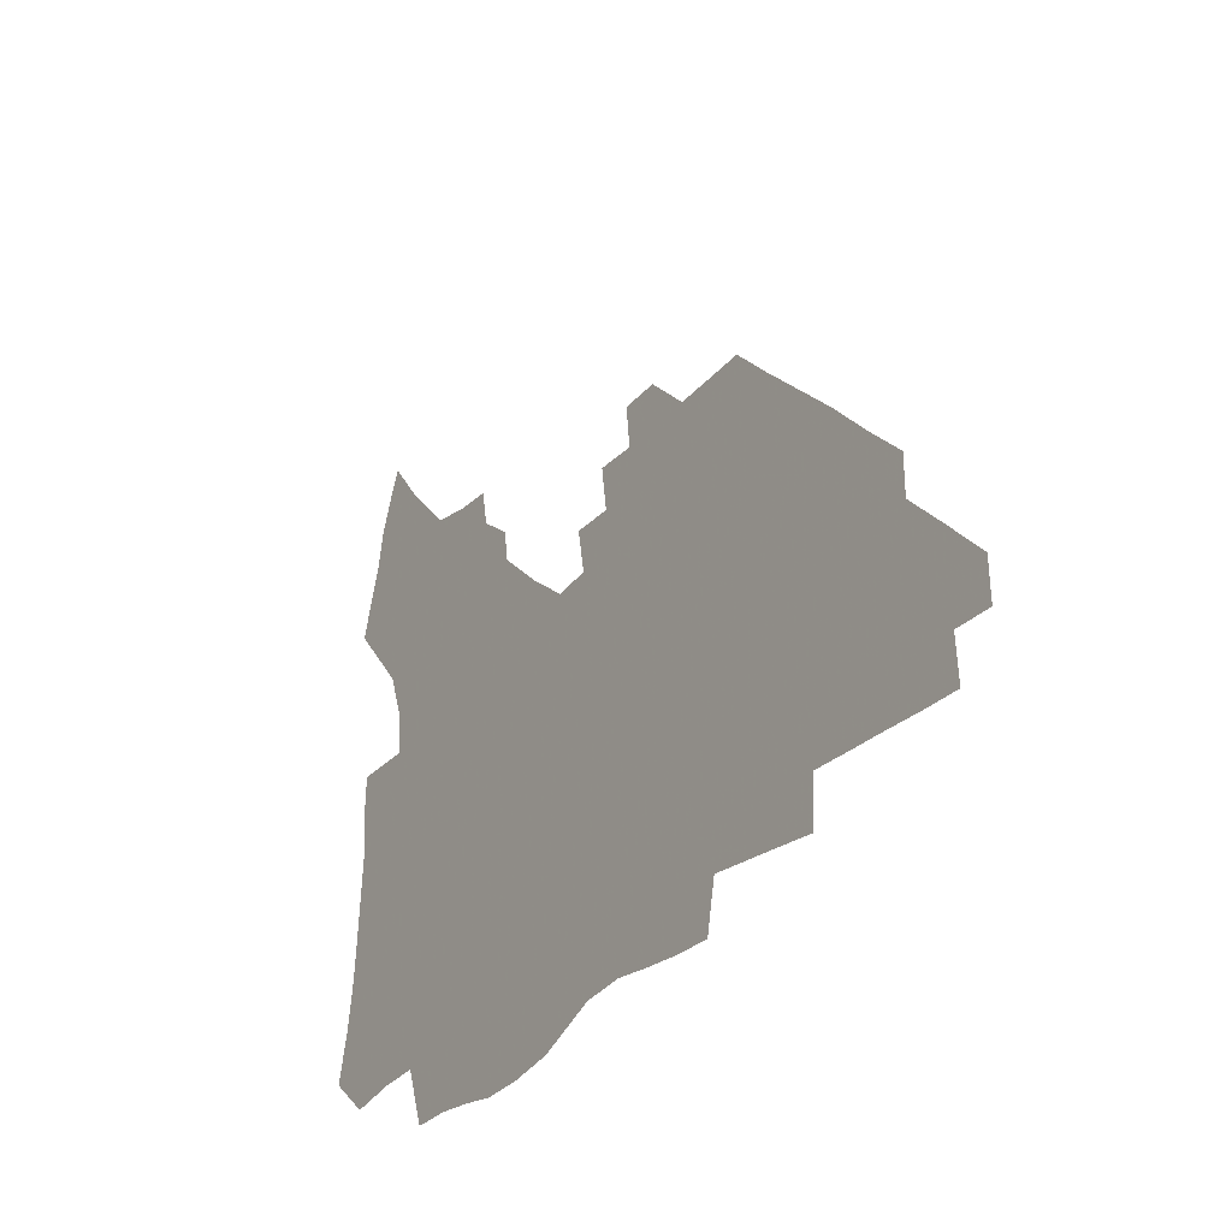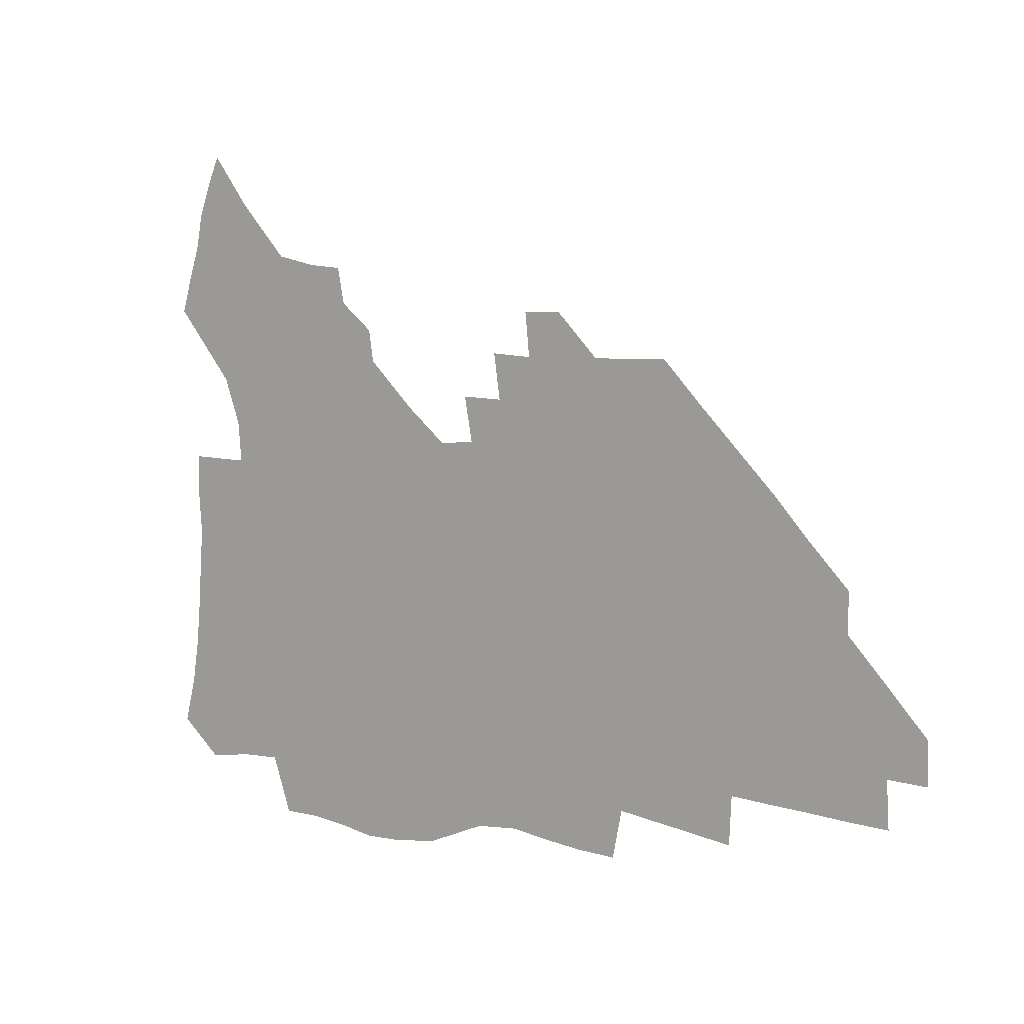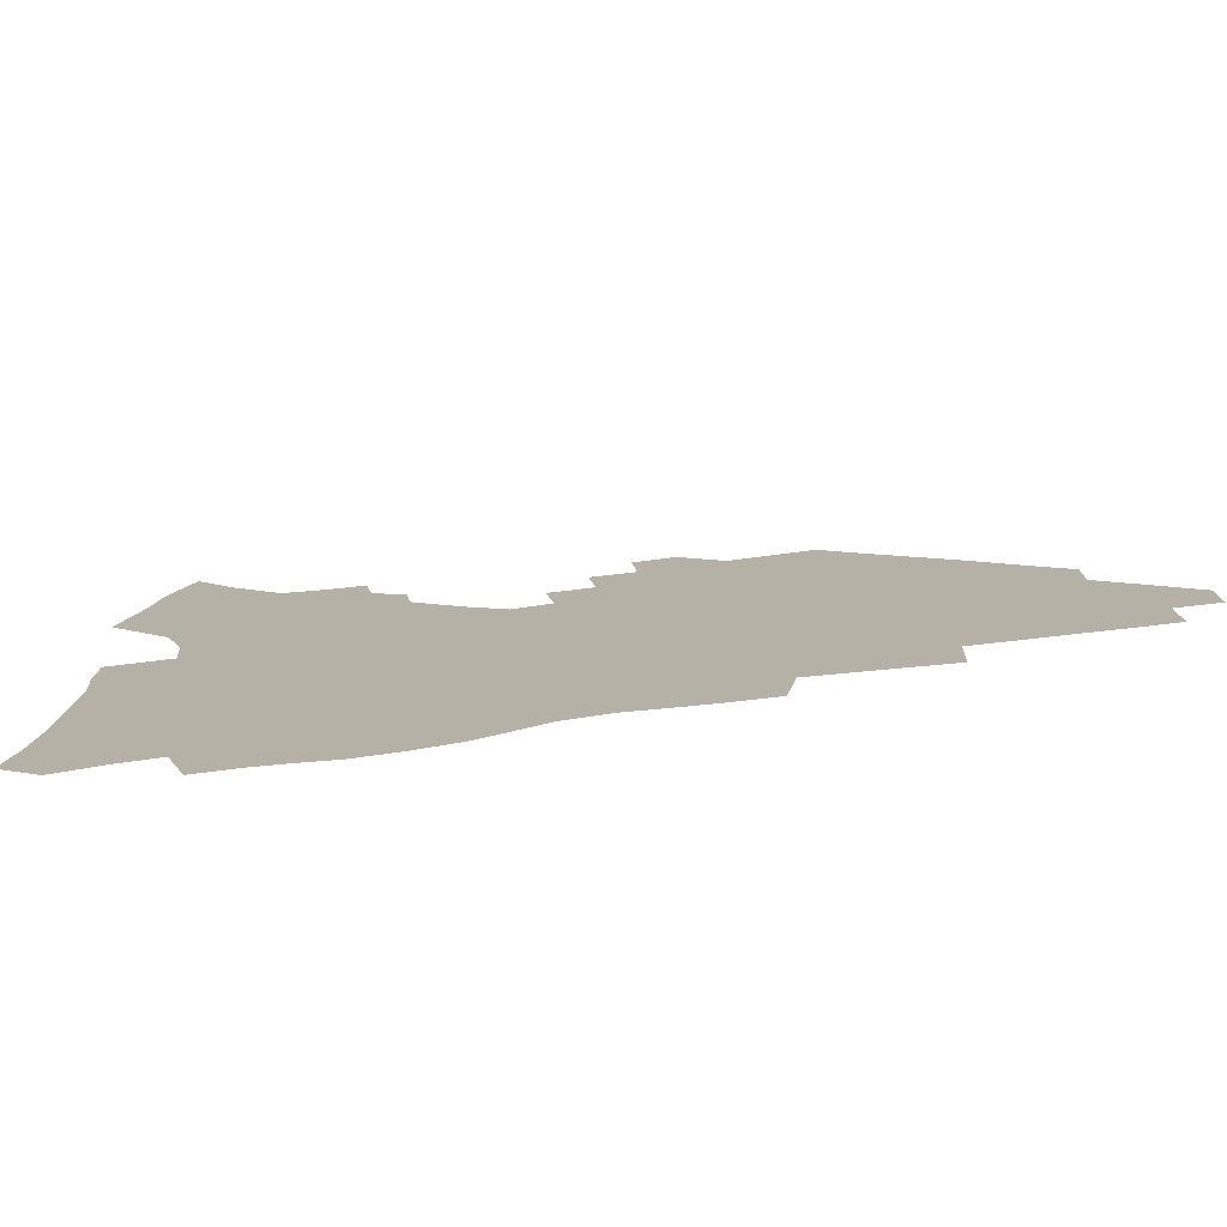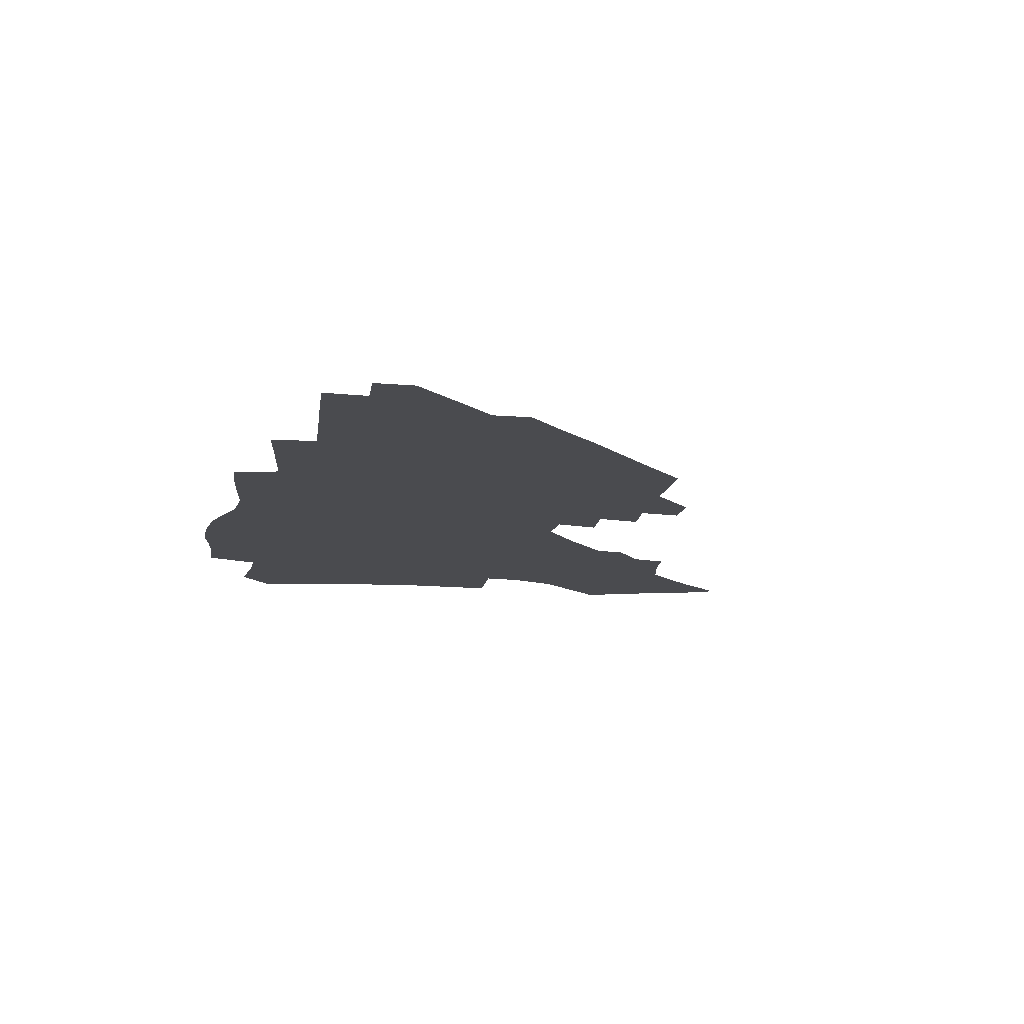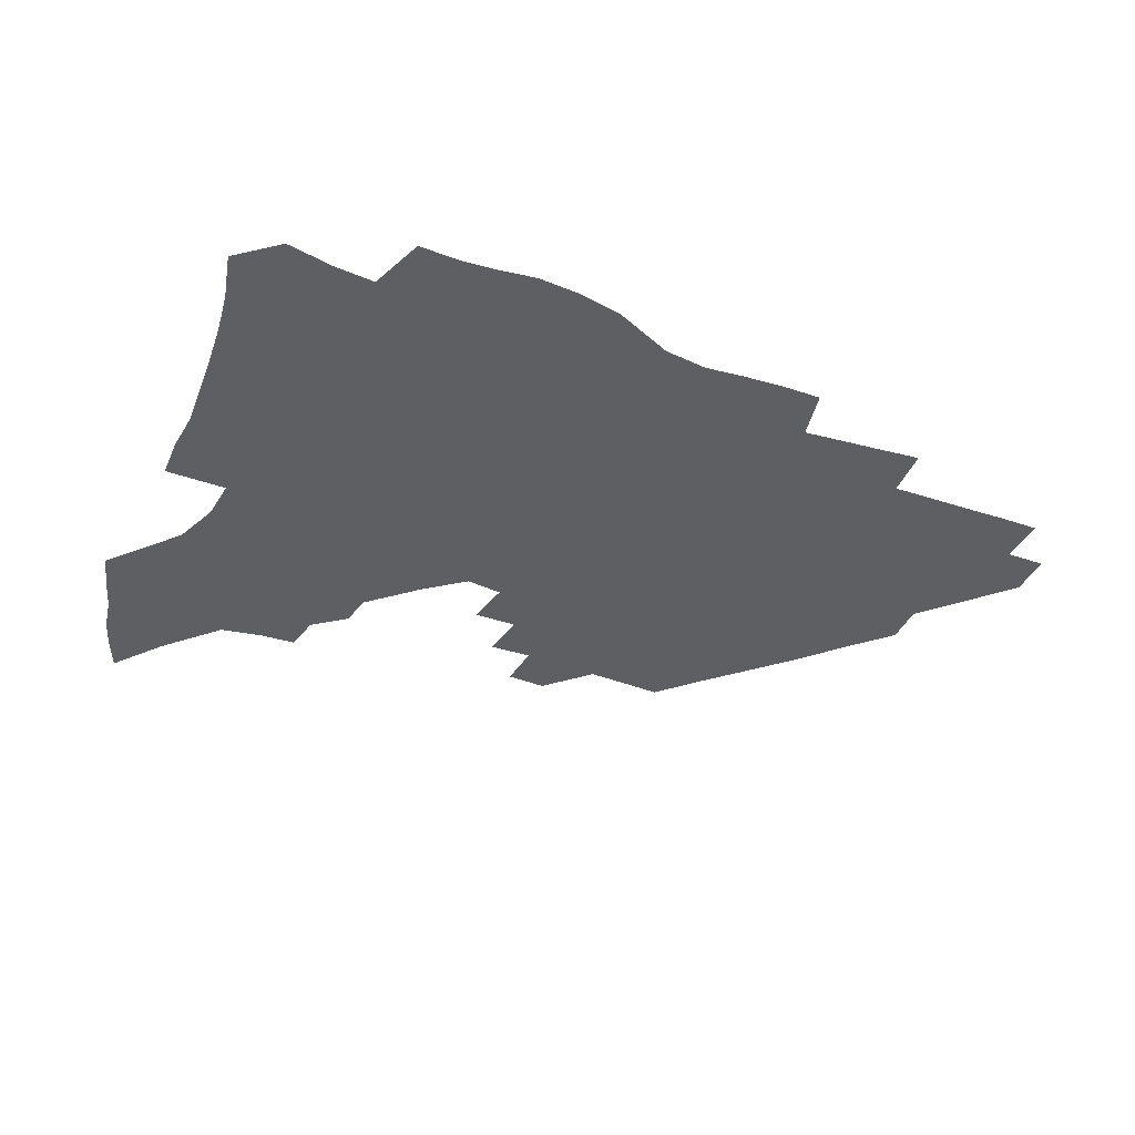
<metadata>
{"format":"obj","ext":"obj","renderer":"f3d","projection":"perspective","resolution":1024,"background":"white","views":[{"elev":-29.6,"azim":57.2,"up":"+Y"},{"elev":6.4,"azim":37.4,"up":"+Y"},{"elev":-77.2,"azim":7.1,"up":"+Y"},{"elev":-14.3,"azim":80.2,"up":"+Z"},{"elev":-41.6,"azim":-24.1,"up":"+Z"}]}
</metadata>
<code>
v 257.2 190 0
v 261.6 207.2 0
v 264 223.3 0
v 265.4 238.9 0
v 266.4 254.4 0
v 267.5 270 0
v 266.2 285.3 0
v 266.6 300.6 0
v 273.4 176.6 0
v 278.5 194.5 0
v 281.6 210.6 0
v 284.4 226.1 0
v 285.7 240.9 0
v 286.6 255.7 0
v 289.5 270.8 0
v 290.4 285.4 0
v 290.5 300.1 0
v 289.1 315.3 0
v 282.6 332.6 0
v 259.2 359.7 0
v 263.1 372.7 0
v 267.3 385.3 0
v 269.8 398.3 0
v 274.2 410.2 0
v 279.2 421.4 0
v 291.5 179.4 0
v 295.8 196.4 0
v 299.7 212.7 0
v 301.9 227.5 0
v 302.9 241.8 0
v 304.6 256.3 0
v 308 271.1 0
v 308.7 285 0
v 308 298.9 0
v 308 312.7 0
v 308.5 326.1 0
v 304.3 341.7 0
v 296.7 359.6 0
v 290.2 377.2 0
v 292.5 389.7 0
v 294.4 402.2 0
v 307 180.2 0
v 311.7 197.3 0
v 314.6 212.7 0
v 316.7 227.4 0
v 318.5 241.9 0
v 320.5 256.3 0
v 323.7 271 0
v 324.7 284.7 0
v 324.3 298.3 0
v 324.7 311.6 0
v 324 324.8 0
v 321.3 339.3 0
v 319.6 353 0
v 316.6 367.5 0
v 313.7 382 0
v 314.6 159.2 0
v 323.1 181.5 0
v 327 197.7 0
v 329.6 212.7 0
v 331 227 0
v 333.5 241.8 0
v 335.5 256.1 0
v 339.4 271.1 0
v 340.5 284.6 0
v 340.1 298 0
v 339.2 311.3 0
v 337.9 324.7 0
v 335.5 338.9 0
v 335.2 351.2 0
v 333.5 364 0
v 329.8 378.7 0
v 329.8 159.4 0
v 337.4 180.4 0
v 342.4 197.8 0
v 344.7 212.7 0
v 347.1 227.6 0
v 348.6 241.8 0
v 351.7 256.6 0
v 354.7 271.2 0
v 356.1 284.6 0
v 355.3 297.8 0
v 353 311.7 0
v 351 325.6 0
v 348.8 339.5 0
v 347.6 351.9 0
v 346.3 364 0
v 343.5 377.6 0
v 343.8 157.9 0
v 352.9 180.7 0
v 358 198.2 0
v 361.2 213.7 0
v 363 228.2 0
v 365.8 243.1 0
v 367.6 257.2 0
v 369.7 271.3 0
v 370.3 284.6 0
v 370.2 297.5 0
v 368.2 311 0
v 365 325.7 0
v 361 342.1 0
v 359.2 353.8 0
v 357.6 155.7 0
v 369 181.7 0
v 374.5 199.3 0
v 377.9 214.9 0
v 379.4 229.2 0
v 382.5 244.3 0
v 383.8 258.2 0
v 384.5 271.7 0
v 384.4 284.8 0
v 383.8 297.8 0
v 381.9 311.3 0
v 379.4 325 0
v 373.1 156.2 0
v 385.3 182.7 0
v 391.7 201.3 0
v 394 216 0
v 396 230.5 0
v 397.3 244.6 0
v 397.8 258.3 0
v 398.1 271.8 0
v 398 285.2 0
v 397 298.8 0
v 395.2 312.3 0
v 390.2 158.9 0
v 402.8 185.3 0
v 407.4 202.1 0
v 409.2 216.5 0
v 410.7 230.7 0
v 411.2 244.4 0
v 411.8 258.3 0
v 411.8 271.9 0
v 412.3 285.5 0
v 410.8 299.6 0
v 409.2 313.5 0
v 406 330.2 0
v 412.7 168.2 0
v 419.3 187.2 0
v 421.8 201.9 0
v 423.6 216.3 0
v 425.2 230.7 0
v 425.4 244.4 0
v 426.1 258.5 0
v 426.1 272.3 0
v 425.7 286.4 0
v 424.9 300.4 0
v 423.5 314.9 0
v 422.3 329.7 0
v 419.8 346.6 0
v 429.2 169.6 0
v 434.1 187 0
v 436.2 201.5 0
v 437.9 216 0
v 439.1 230.2 0
v 439.7 244.4 0
v 440.2 258.4 0
v 440.1 272.4 0
v 439.8 286.5 0
v 439.6 300.5 0
v 438.5 315.1 0
v 437 330.4 0
v 435.9 345.7 0
v 434.2 361.9 0
v 443.8 167.8 0
v 448.4 185.9 0
v 450.5 200.7 0
v 452.5 215.8 0
v 453.3 229.9 0
v 453.7 244 0
v 454.1 258.2 0
v 454.4 272.4 0
v 453.9 286.7 0
v 453.7 300.9 0
v 452.9 315.6 0
v 451.9 330.5 0
v 450.8 345.6 0
v 449.1 362.1 0
v 458.7 166.4 0
v 462.7 184.4 0
v 465.1 200.1 0
v 466.7 215 0
v 467.6 229.4 0
v 468.1 243.7 0
v 468.4 258 0
v 468.9 272.3 0
v 468.6 286.6 0
v 468 301.3 0
v 467.4 315.9 0
v 466.7 330.5 0
v 465.4 346 0
v 474 165.9 0
v 477.6 183.7 0
v 479.6 199.2 0
v 480.9 213.9 0
v 481.9 228.9 0
v 482.6 243.5 0
v 482.7 257.9 0
v 482.9 272.3 0
v 482.9 286.6 0
v 482.3 301.9 0
v 481.8 316.2 0
v 481.1 330.9 0
v 480 346.3 0
v 492.6 181.9 0
v 494.3 198.5 0
v 495.4 213.2 0
v 496.4 228.5 0
v 497.1 243.3 0
v 497.2 257.7 0
v 497.3 272.2 0
v 497.1 286.6 0
v 496.5 301.9 0
v 496.1 316.3 0
v 495.6 330.9 0
v 494.6 346.6 0
v 507.8 180.1 0
v 509 197.3 0
v 510 212.9 0
v 510.8 228.1 0
v 511.2 243 0
v 511.5 257.5 0
v 511.7 272 0
v 511.4 286.6 0
v 510.9 301.6 0
v 510.5 316.3 0
v 509.9 330.9 0
v 523.1 178.2 0
v 524 195.9 0
v 524.8 211.9 0
v 525.2 227.6 0
v 525.5 242.6 0
v 525.7 257.3 0
v 525.7 271.9 0
v 525.6 286.5 0
v 525.3 301.3 0
v 524.8 316.3 0
v 539.2 195.1 0
v 539.5 211.6 0
v 539.6 227.4 0
v 539.9 242.3 0
v 540.1 257 0
v 539.8 271.8 0
v 539.7 286.4 0
v 539.6 301.8 0
v 554.4 194.5 0
v 554.1 211.4 0
v 554.2 226.9 0
v 554.5 241.9 0
v 554.3 257 0
v 554.1 271.8 0
v 553.9 286.5 0
v 569.8 193.6 0
v 569.2 210.5 0
v 568.9 226.4 0
v 568.9 241.7 0
v 568.5 256.9 0
v 568.5 271.7 0
v 584.9 193.1 0
v 584 210.2 0
v 583.9 225.7 0
v 583.2 241.7 0
v 598.9 209.7 0
v 598.6 225.3 0
f 9 10 1
f 1 10 2
f 10 11 2
f 2 11 3
f 11 12 3
f 3 12 4
f 12 13 4
f 4 13 5
f 13 14 5
f 5 14 6
f 14 15 6
f 6 15 7
f 15 16 7
f 7 16 8
f 16 17 8
f 9 26 10
f 26 27 10
f 10 27 11
f 27 28 11
f 11 28 12
f 28 29 12
f 12 29 13
f 29 30 13
f 13 30 14
f 30 31 14
f 14 31 15
f 31 32 15
f 15 32 16
f 32 33 16
f 16 33 17
f 33 34 17
f 17 34 18
f 34 35 18
f 18 35 19
f 35 36 19
f 19 36 20
f 36 37 20
f 20 37 21
f 37 38 21
f 21 38 22
f 38 39 22
f 22 39 23
f 39 40 23
f 23 40 24
f 40 41 24
f 24 41 25
f 26 42 27
f 42 43 27
f 27 43 28
f 43 44 28
f 28 44 29
f 44 45 29
f 29 45 30
f 45 46 30
f 30 46 31
f 46 47 31
f 31 47 32
f 47 48 32
f 32 48 33
f 48 49 33
f 33 49 34
f 49 50 34
f 34 50 35
f 50 51 35
f 35 51 36
f 51 52 36
f 36 52 37
f 52 53 37
f 37 53 38
f 53 54 38
f 38 54 39
f 54 55 39
f 39 55 40
f 55 56 40
f 40 56 41
f 57 58 42
f 42 58 43
f 58 59 43
f 43 59 44
f 59 60 44
f 44 60 45
f 60 61 45
f 45 61 46
f 61 62 46
f 46 62 47
f 62 63 47
f 47 63 48
f 63 64 48
f 48 64 49
f 64 65 49
f 49 65 50
f 65 66 50
f 50 66 51
f 66 67 51
f 51 67 52
f 67 68 52
f 52 68 53
f 68 69 53
f 53 69 54
f 69 70 54
f 54 70 55
f 70 71 55
f 55 71 56
f 71 72 56
f 57 73 58
f 73 74 58
f 58 74 59
f 74 75 59
f 59 75 60
f 75 76 60
f 60 76 61
f 76 77 61
f 61 77 62
f 77 78 62
f 62 78 63
f 78 79 63
f 63 79 64
f 79 80 64
f 64 80 65
f 80 81 65
f 65 81 66
f 81 82 66
f 66 82 67
f 82 83 67
f 67 83 68
f 83 84 68
f 68 84 69
f 84 85 69
f 69 85 70
f 85 86 70
f 70 86 71
f 86 87 71
f 71 87 72
f 87 88 72
f 73 89 74
f 89 90 74
f 74 90 75
f 90 91 75
f 75 91 76
f 91 92 76
f 76 92 77
f 92 93 77
f 77 93 78
f 93 94 78
f 78 94 79
f 94 95 79
f 79 95 80
f 95 96 80
f 80 96 81
f 96 97 81
f 81 97 82
f 97 98 82
f 82 98 83
f 98 99 83
f 83 99 84
f 99 100 84
f 84 100 85
f 100 101 85
f 85 101 86
f 101 102 86
f 86 102 87
f 89 103 90
f 103 104 90
f 90 104 91
f 104 105 91
f 91 105 92
f 105 106 92
f 92 106 93
f 106 107 93
f 93 107 94
f 107 108 94
f 94 108 95
f 108 109 95
f 95 109 96
f 109 110 96
f 96 110 97
f 110 111 97
f 97 111 98
f 111 112 98
f 98 112 99
f 112 113 99
f 99 113 100
f 113 114 100
f 100 114 101
f 103 115 104
f 115 116 104
f 104 116 105
f 116 117 105
f 105 117 106
f 117 118 106
f 106 118 107
f 118 119 107
f 107 119 108
f 119 120 108
f 108 120 109
f 120 121 109
f 109 121 110
f 121 122 110
f 110 122 111
f 122 123 111
f 111 123 112
f 123 124 112
f 112 124 113
f 124 125 113
f 113 125 114
f 115 126 116
f 126 127 116
f 116 127 117
f 127 128 117
f 117 128 118
f 128 129 118
f 118 129 119
f 129 130 119
f 119 130 120
f 130 131 120
f 120 131 121
f 131 132 121
f 121 132 122
f 132 133 122
f 122 133 123
f 133 134 123
f 123 134 124
f 134 135 124
f 124 135 125
f 135 136 125
f 126 138 127
f 138 139 127
f 127 139 128
f 139 140 128
f 128 140 129
f 140 141 129
f 129 141 130
f 141 142 130
f 130 142 131
f 142 143 131
f 131 143 132
f 143 144 132
f 132 144 133
f 144 145 133
f 133 145 134
f 145 146 134
f 134 146 135
f 146 147 135
f 135 147 136
f 147 148 136
f 136 148 137
f 148 149 137
f 138 151 139
f 151 152 139
f 139 152 140
f 152 153 140
f 140 153 141
f 153 154 141
f 141 154 142
f 154 155 142
f 142 155 143
f 155 156 143
f 143 156 144
f 156 157 144
f 144 157 145
f 157 158 145
f 145 158 146
f 158 159 146
f 146 159 147
f 159 160 147
f 147 160 148
f 160 161 148
f 148 161 149
f 161 162 149
f 149 162 150
f 162 163 150
f 151 165 152
f 165 166 152
f 152 166 153
f 166 167 153
f 153 167 154
f 167 168 154
f 154 168 155
f 168 169 155
f 155 169 156
f 169 170 156
f 156 170 157
f 170 171 157
f 157 171 158
f 171 172 158
f 158 172 159
f 172 173 159
f 159 173 160
f 173 174 160
f 160 174 161
f 174 175 161
f 161 175 162
f 175 176 162
f 162 176 163
f 176 177 163
f 163 177 164
f 177 178 164
f 165 179 166
f 179 180 166
f 166 180 167
f 180 181 167
f 167 181 168
f 181 182 168
f 168 182 169
f 182 183 169
f 169 183 170
f 183 184 170
f 170 184 171
f 184 185 171
f 171 185 172
f 185 186 172
f 172 186 173
f 186 187 173
f 173 187 174
f 187 188 174
f 174 188 175
f 188 189 175
f 175 189 176
f 189 190 176
f 176 190 177
f 190 191 177
f 177 191 178
f 179 192 180
f 192 193 180
f 180 193 181
f 193 194 181
f 181 194 182
f 194 195 182
f 182 195 183
f 195 196 183
f 183 196 184
f 196 197 184
f 184 197 185
f 197 198 185
f 185 198 186
f 198 199 186
f 186 199 187
f 199 200 187
f 187 200 188
f 200 201 188
f 188 201 189
f 201 202 189
f 189 202 190
f 202 203 190
f 190 203 191
f 203 204 191
f 193 205 194
f 205 206 194
f 194 206 195
f 206 207 195
f 195 207 196
f 207 208 196
f 196 208 197
f 208 209 197
f 197 209 198
f 209 210 198
f 198 210 199
f 210 211 199
f 199 211 200
f 211 212 200
f 200 212 201
f 212 213 201
f 201 213 202
f 213 214 202
f 202 214 203
f 214 215 203
f 203 215 204
f 215 216 204
f 205 217 206
f 217 218 206
f 206 218 207
f 218 219 207
f 207 219 208
f 219 220 208
f 208 220 209
f 220 221 209
f 209 221 210
f 221 222 210
f 210 222 211
f 222 223 211
f 211 223 212
f 223 224 212
f 212 224 213
f 224 225 213
f 213 225 214
f 225 226 214
f 214 226 215
f 226 227 215
f 215 227 216
f 217 228 218
f 228 229 218
f 218 229 219
f 229 230 219
f 219 230 220
f 230 231 220
f 220 231 221
f 231 232 221
f 221 232 222
f 232 233 222
f 222 233 223
f 233 234 223
f 223 234 224
f 234 235 224
f 224 235 225
f 235 236 225
f 225 236 226
f 236 237 226
f 226 237 227
f 229 238 230
f 238 239 230
f 230 239 231
f 239 240 231
f 231 240 232
f 240 241 232
f 232 241 233
f 241 242 233
f 233 242 234
f 242 243 234
f 234 243 235
f 243 244 235
f 235 244 236
f 244 245 236
f 236 245 237
f 238 246 239
f 246 247 239
f 239 247 240
f 247 248 240
f 240 248 241
f 248 249 241
f 241 249 242
f 249 250 242
f 242 250 243
f 250 251 243
f 243 251 244
f 251 252 244
f 244 252 245
f 246 253 247
f 253 254 247
f 247 254 248
f 254 255 248
f 248 255 249
f 255 256 249
f 249 256 250
f 256 257 250
f 250 257 251
f 257 258 251
f 251 258 252
f 253 259 254
f 259 260 254
f 254 260 255
f 260 261 255
f 255 261 256
f 261 262 256
f 256 262 257
f 260 263 261
f 263 264 261
f 261 264 262

</code>
